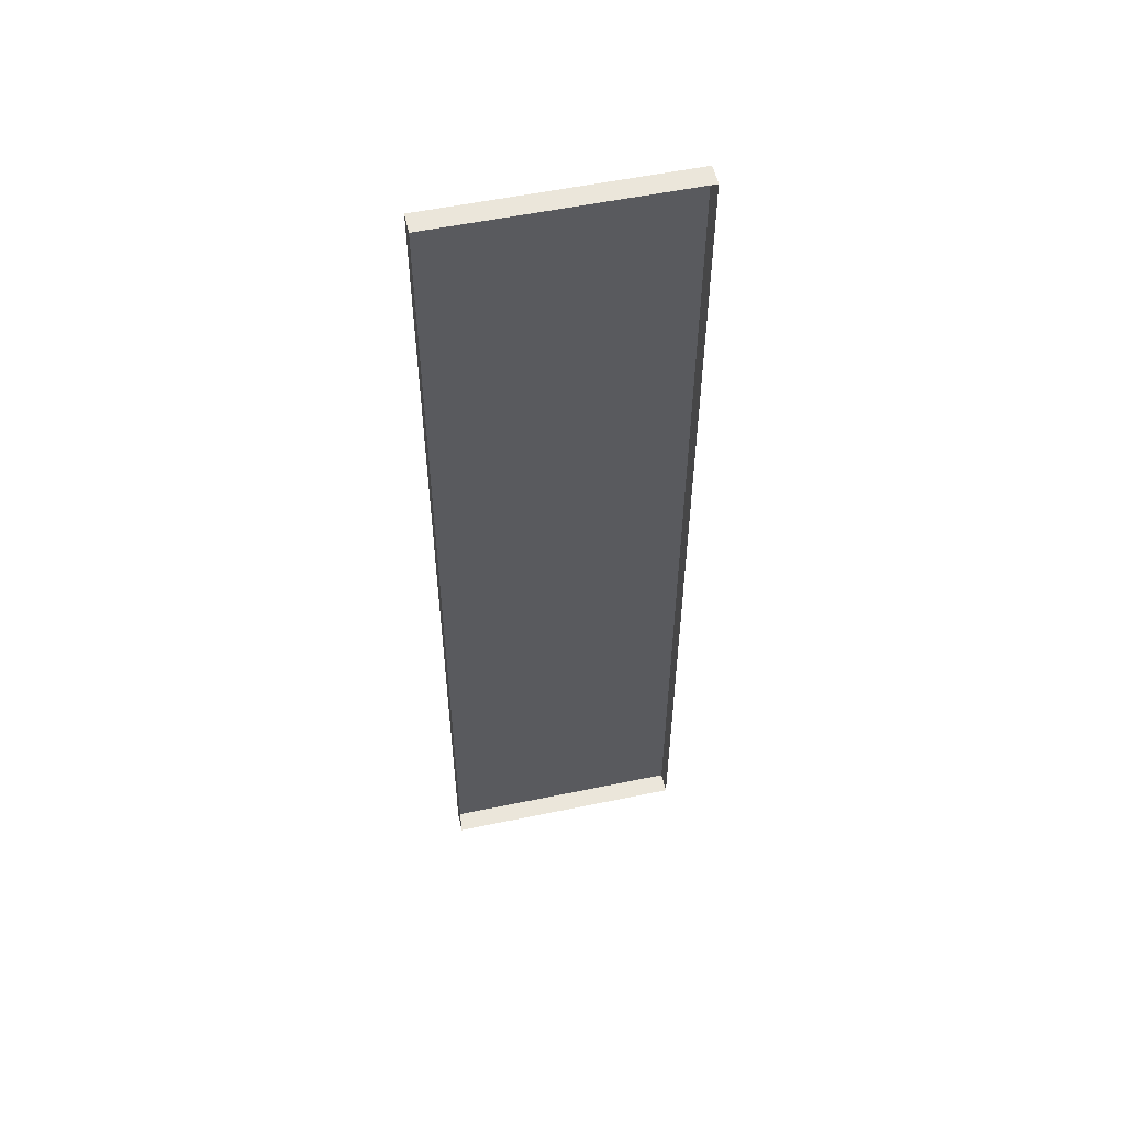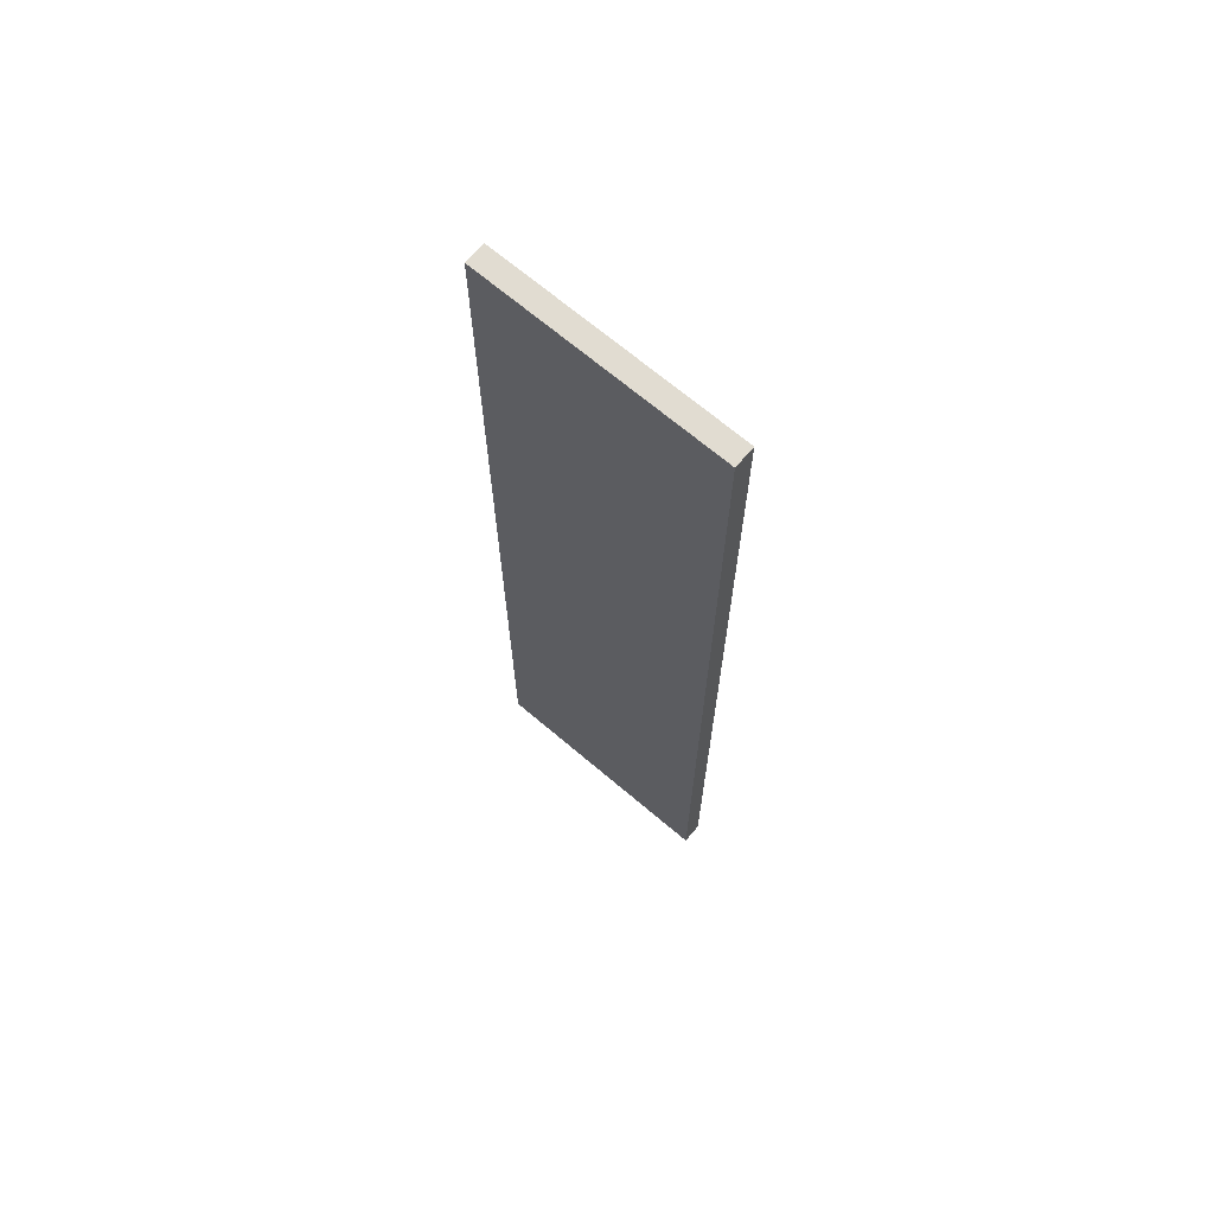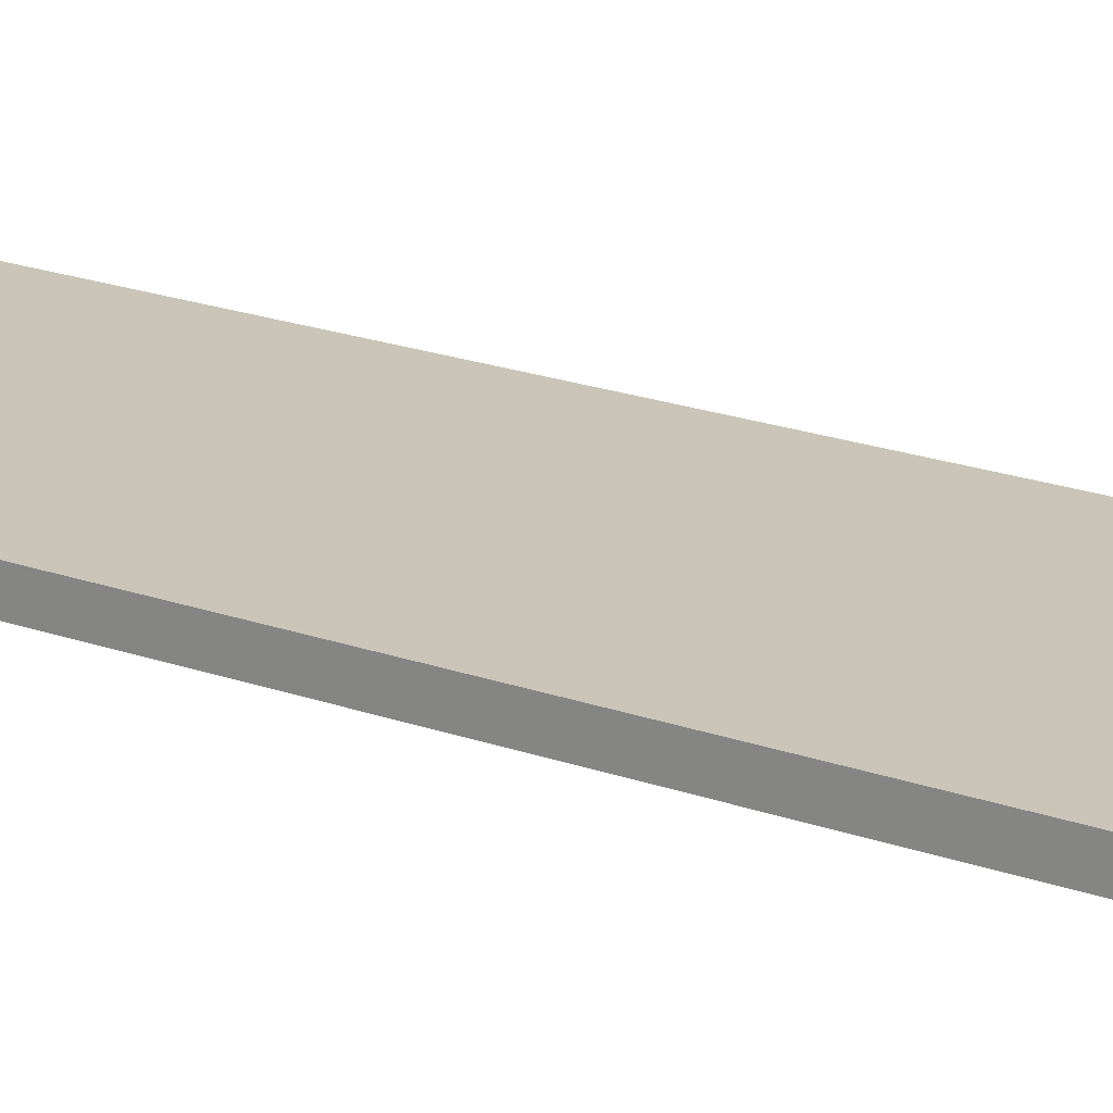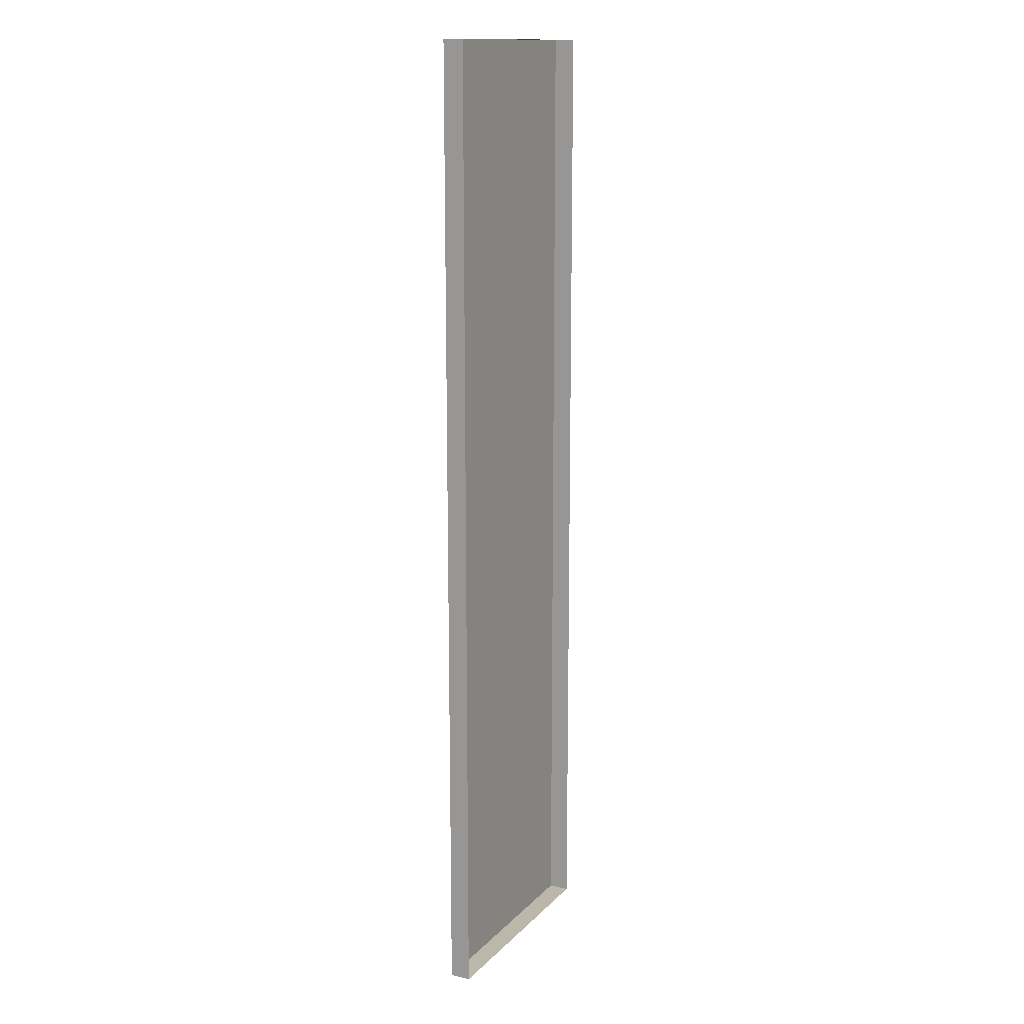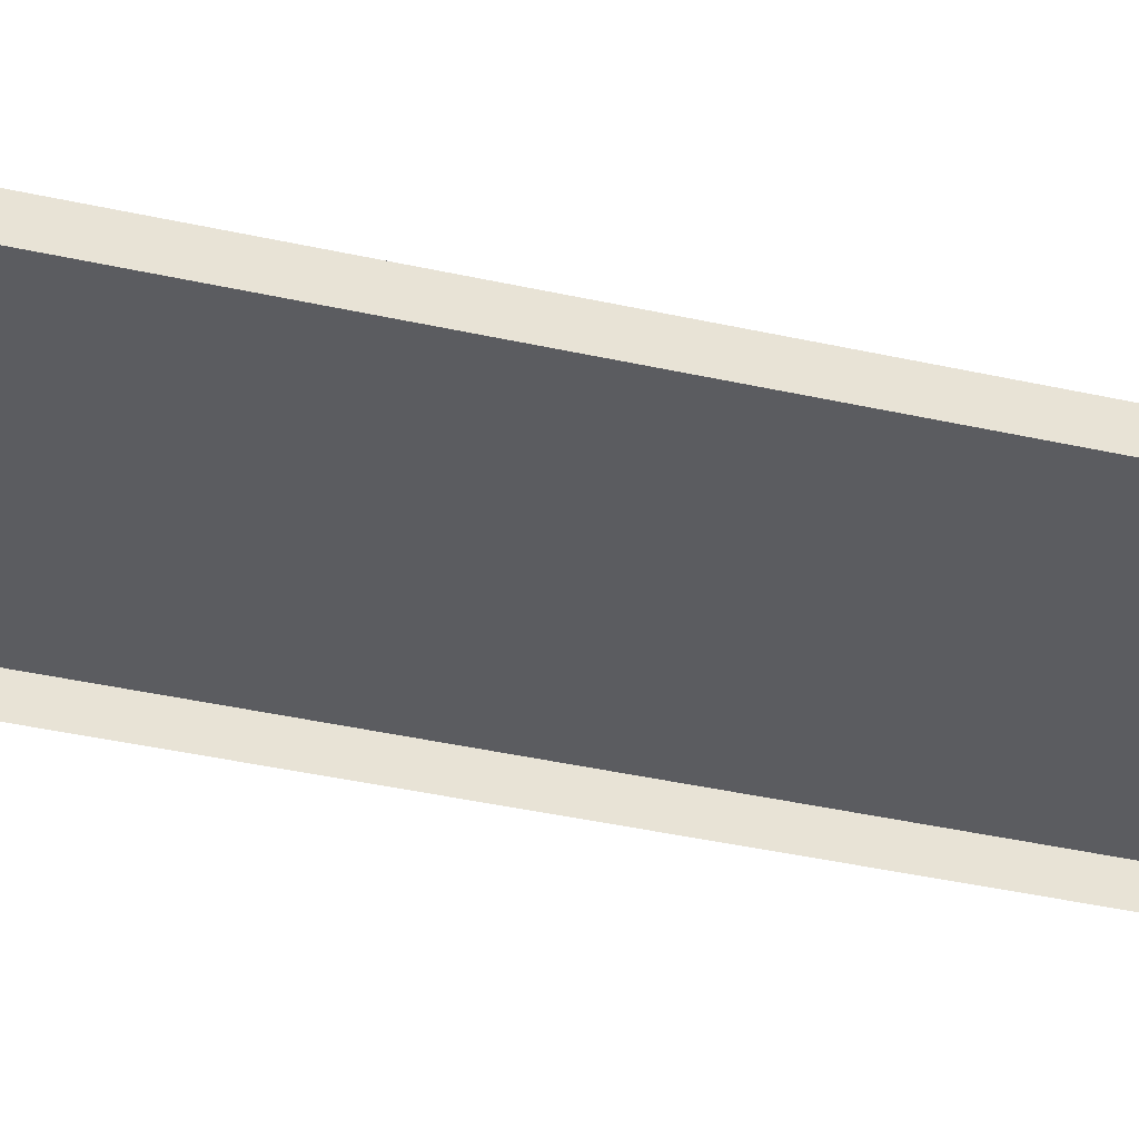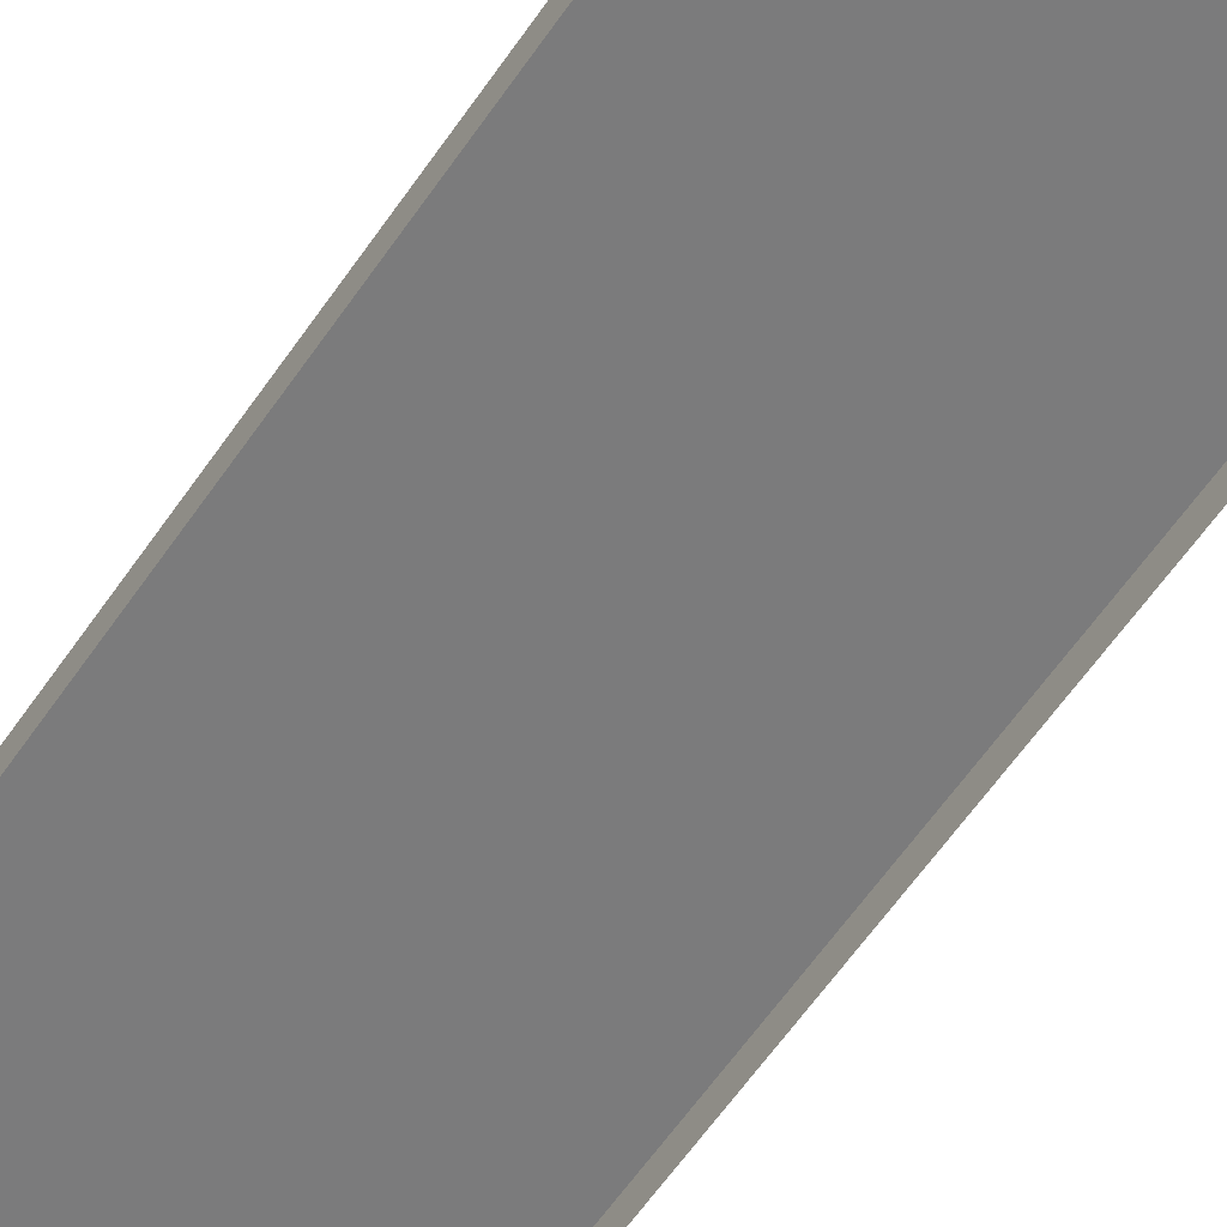
<metadata>
{"format":"obj","ext":"obj","renderer":"f3d","projection":"perspective","resolution":1024,"background":"white","views":[{"elev":54.9,"azim":-12.4,"up":"+Z"},{"elev":69.0,"azim":-139.7,"up":"+Z"},{"elev":20.5,"azim":-56.7,"up":"+Y"},{"elev":14.2,"azim":-62.9,"up":"+Z"},{"elev":-34.8,"azim":-107.3,"up":"+Y"},{"elev":-58.5,"azim":146.3,"up":"+Y"}]}
</metadata>
<code>
g default
v 253.2 -3.7 200
v 353.2 -3.7 200
v 253.2 4.8 200
v 353.2 4.8 200
v 253.2 4.8 -200
v 353.2 4.8 -200
v 253.2 -3.7 -200
v 353.2 -3.7 -200
g Levelink_Three
f 1 2 4 3
f 5 6 8 7
f 2 8 6 4
f 7 1 3 5
f 5 3 4 6

</code>
